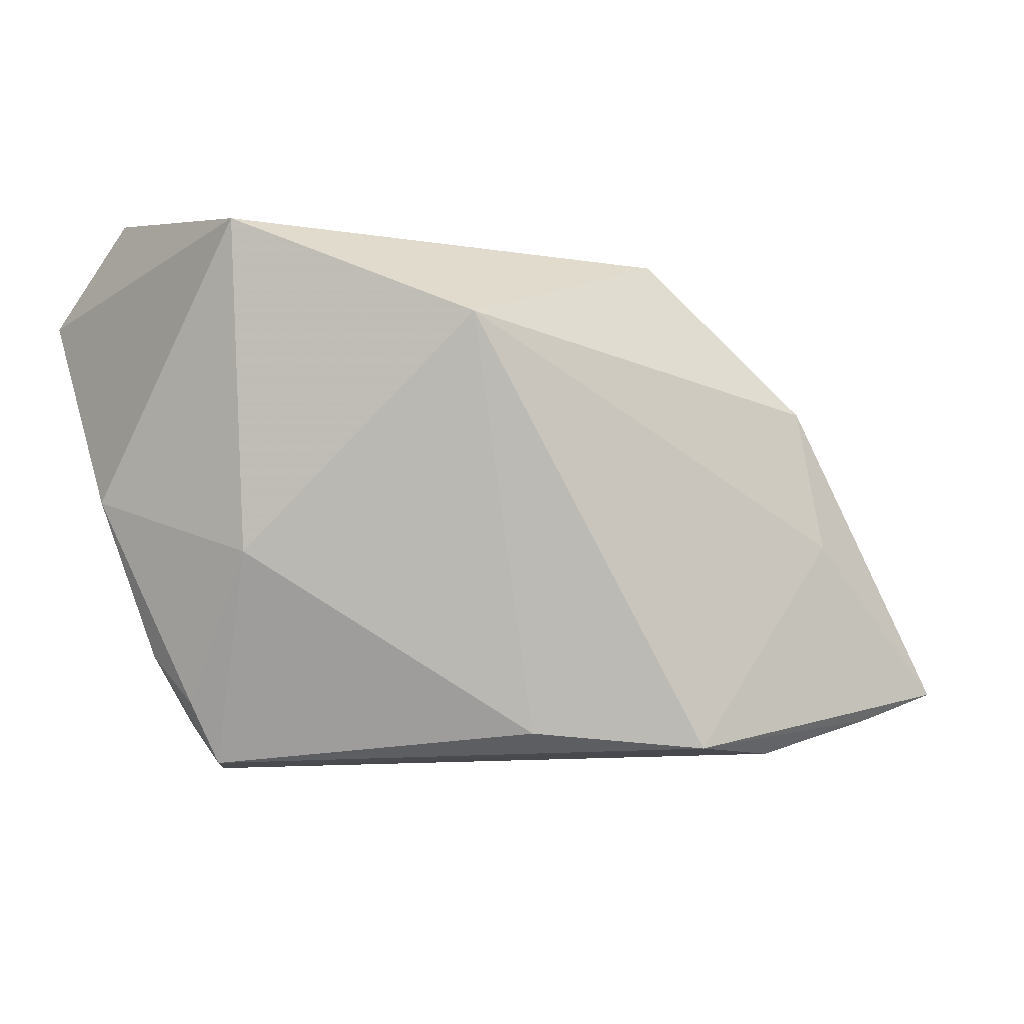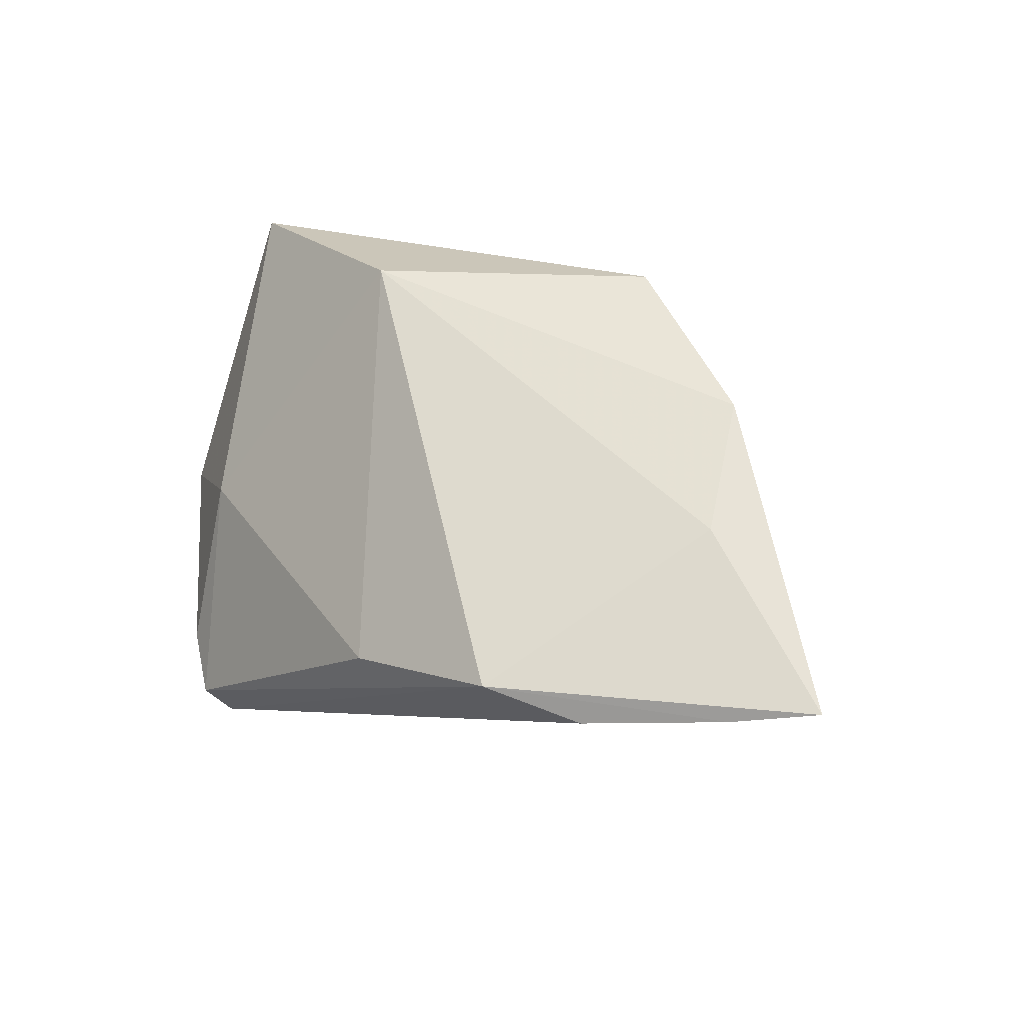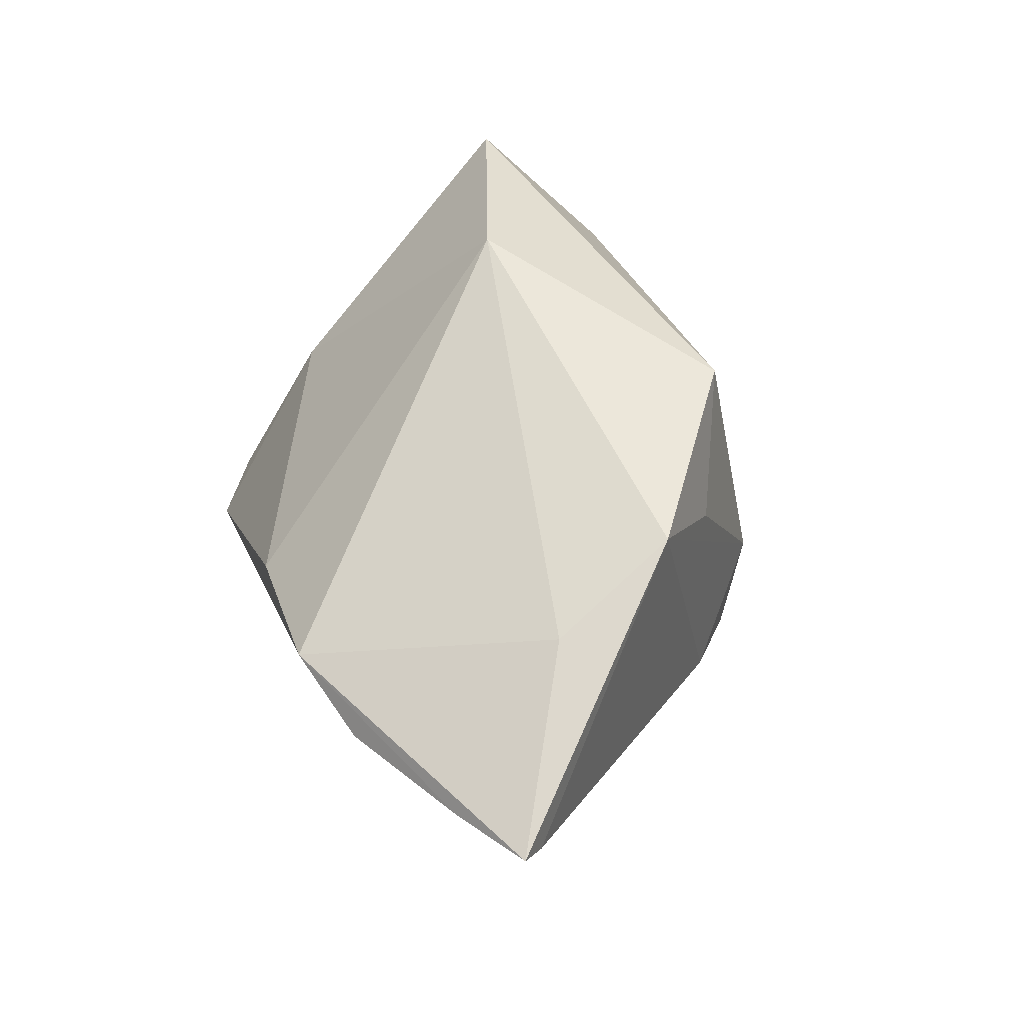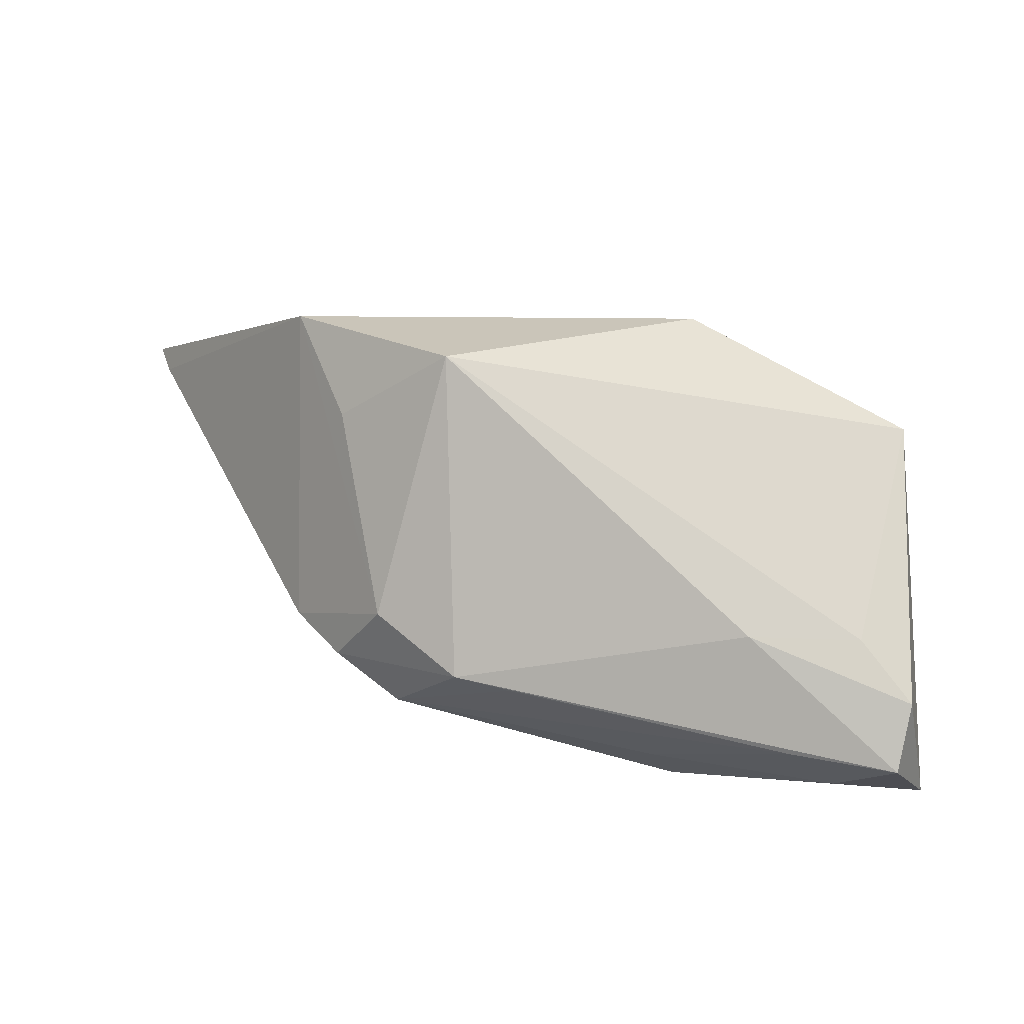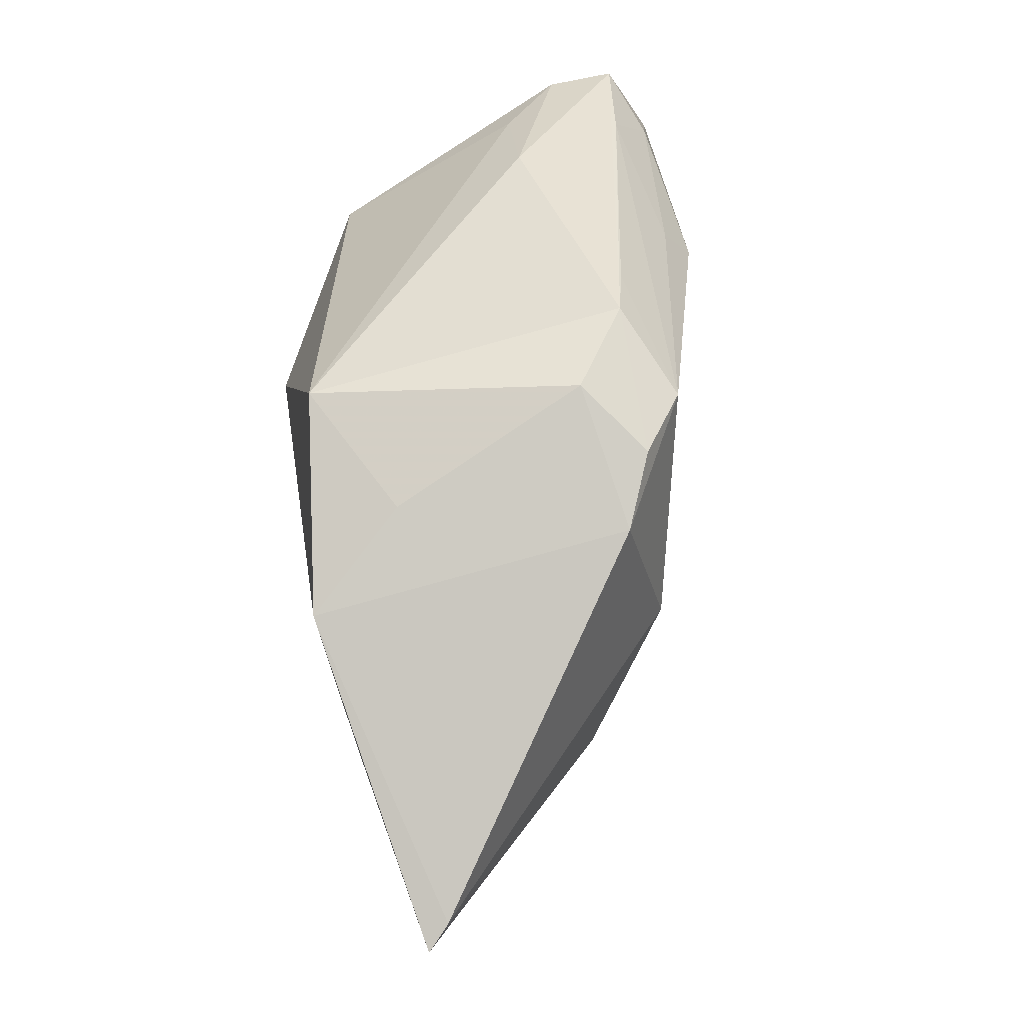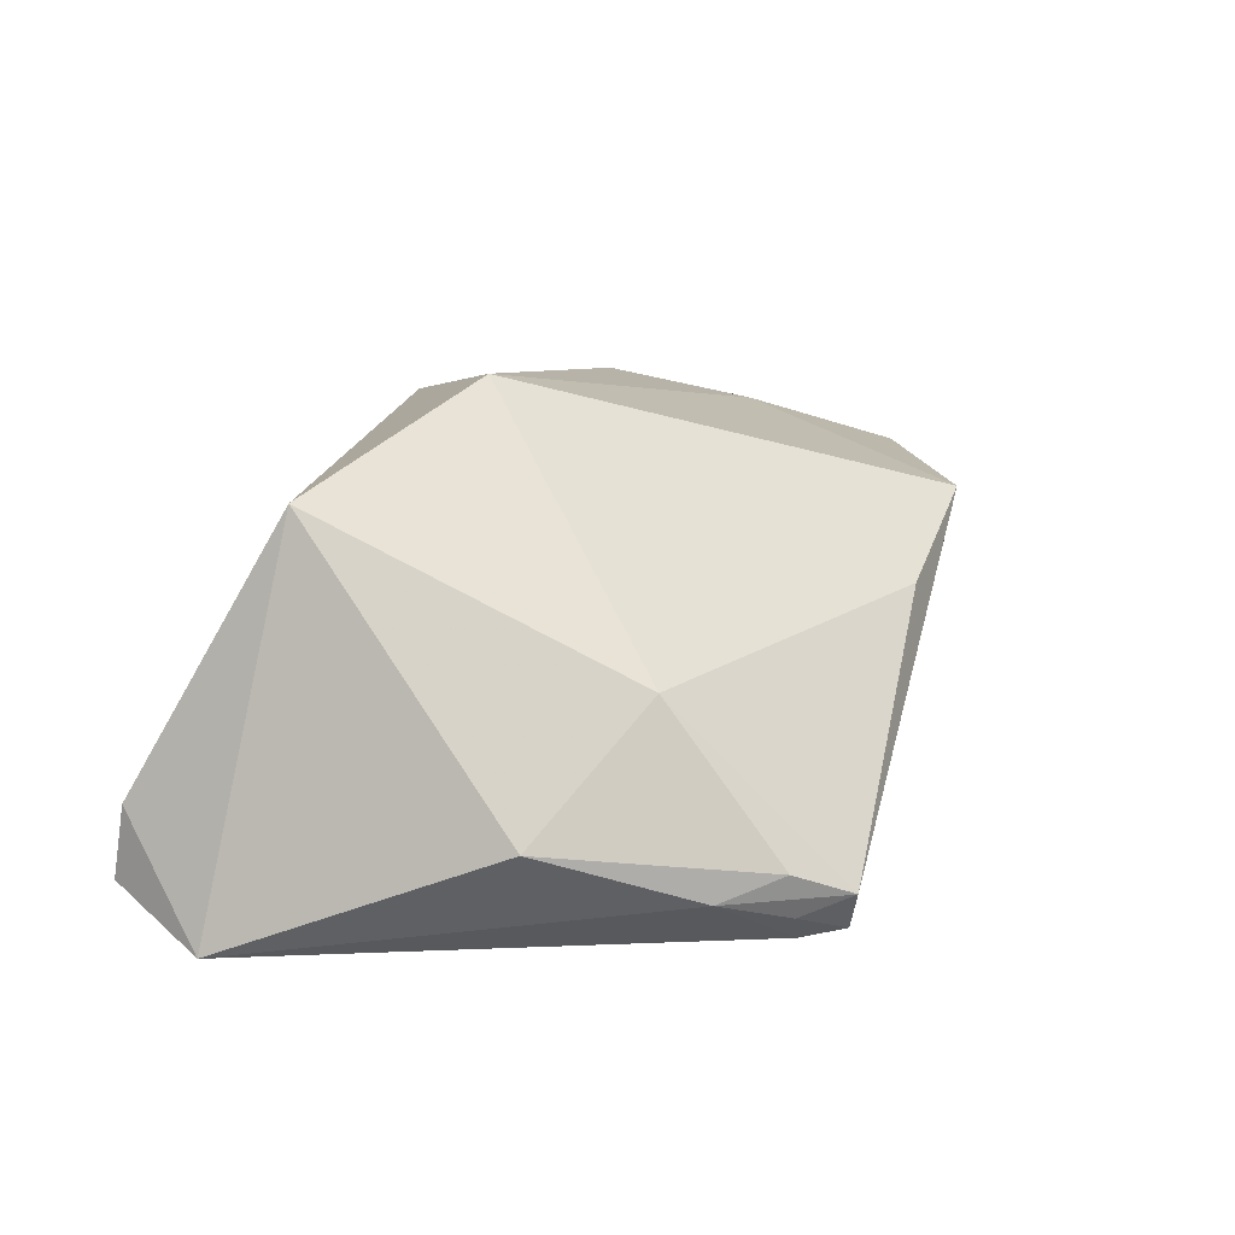
<metadata>
{"format":"obj","ext":"obj","renderer":"f3d","projection":"perspective","resolution":1024,"background":"white","views":[{"elev":-31.2,"azim":-34.2,"up":"+Y"},{"elev":49.6,"azim":33.2,"up":"+Z"},{"elev":57.9,"azim":69.4,"up":"+Z"},{"elev":13.6,"azim":-171.4,"up":"+Z"},{"elev":40.9,"azim":81.4,"up":"+Y"},{"elev":6.8,"azim":-71.1,"up":"+Z"}]}
</metadata>
<code>
v 0.02697 0.02163 -0.01196
v -0.02919 -0.02415 -0.02095
v -0.04162 0.03224 -0.01992
v -0.02489 -0.03039 -0.01845
v 0.01907 0.02329 -0.0171
v 0.01262 0.02351 0.02597
v -0.02409 0.03086 -0.004727
v 0.02667 -0.03573 0.01526
v -0.02786 -0.01831 -0.001273
v -0.01917 -0.02964 -0.02597
v 0.04026 -0.00788 0.02448
v -0.01485 0.01996 -0.02597
v -0.04063 -0.009226 -0.01484
v 0.004135 0.03043 -0.01286
v -0.01943 -0.03573 -0.02112
v 0.008068 -0.03516 0.006186
v -0.043 0.03039 -0.01214
v 0.06206 -0.02028 0.01883
v 0.0106 0.03039 -0.01149
v -0.03449 0.02701 -0.02364
v -0.01673 -0.03423 -0.02517
v 0.06031 -0.01769 0.01634
v -0.03697 0.02837 -0.005304
v -0.01518 0.003794 0.02825
v -0.04135 0.01316 0.01676
v 0.0382 -0.03269 0.01323
v 0.02693 0.01687 0.01734
v 0.02055 0.02715 -0.005058
v -0.02247 -0.03032 -0.02323
v 0.0313 -0.02151 -0.00574
v 0.03422 0.007933 0.02811
v -0.04501 0.02157 -0.02597
v 0.05313 -0.02522 0.01632
v 0.02583 -0.004953 -0.01501
v -0.01272 0.0244 -0.02213
v 0.03342 0.01554 -0.008804
v -0.02916 0.03161 -0.01853
f 13 25 32
f 25 13 9
f 26 8 21
f 32 25 17
f 17 3 32
f 3 17 7
f 3 7 19
f 19 6 28
f 19 7 6
f 34 12 5
f 1 19 28
f 5 19 1
f 4 9 13
f 18 8 33
f 8 26 33
f 28 6 27
f 27 31 28
f 6 31 27
f 11 8 18
f 18 31 11
f 25 9 24
f 24 6 25
f 24 31 6
f 8 11 24
f 24 11 31
f 25 6 23
f 23 17 25
f 6 7 23
f 23 7 17
f 5 12 35
f 3 19 37
f 5 35 37
f 21 34 30
f 18 33 30
f 30 26 21
f 30 33 26
f 10 34 21
f 12 34 10
f 32 12 10
f 22 31 18
f 18 30 22
f 22 30 34
f 36 34 5
f 5 1 36
f 36 22 34
f 31 22 36
f 28 31 36
f 36 1 28
f 2 4 13
f 2 13 32
f 32 10 2
f 8 24 16
f 16 24 9
f 20 35 12
f 3 37 20
f 20 37 35
f 32 3 20
f 20 12 32
f 14 19 5
f 5 37 14
f 14 37 19
f 4 2 15
f 21 8 15
f 8 16 15
f 9 4 15
f 15 16 9
f 21 15 29
f 29 15 2
f 29 10 21
f 29 2 10

</code>
